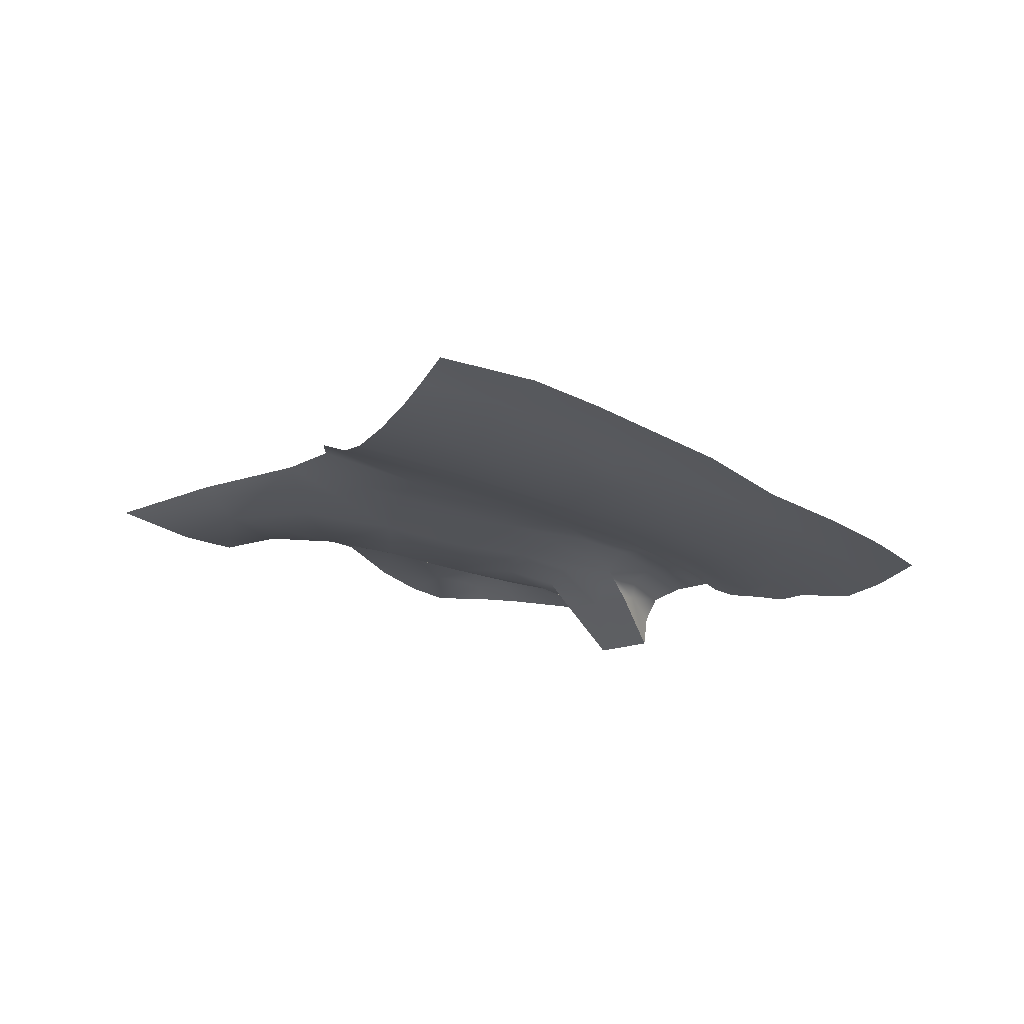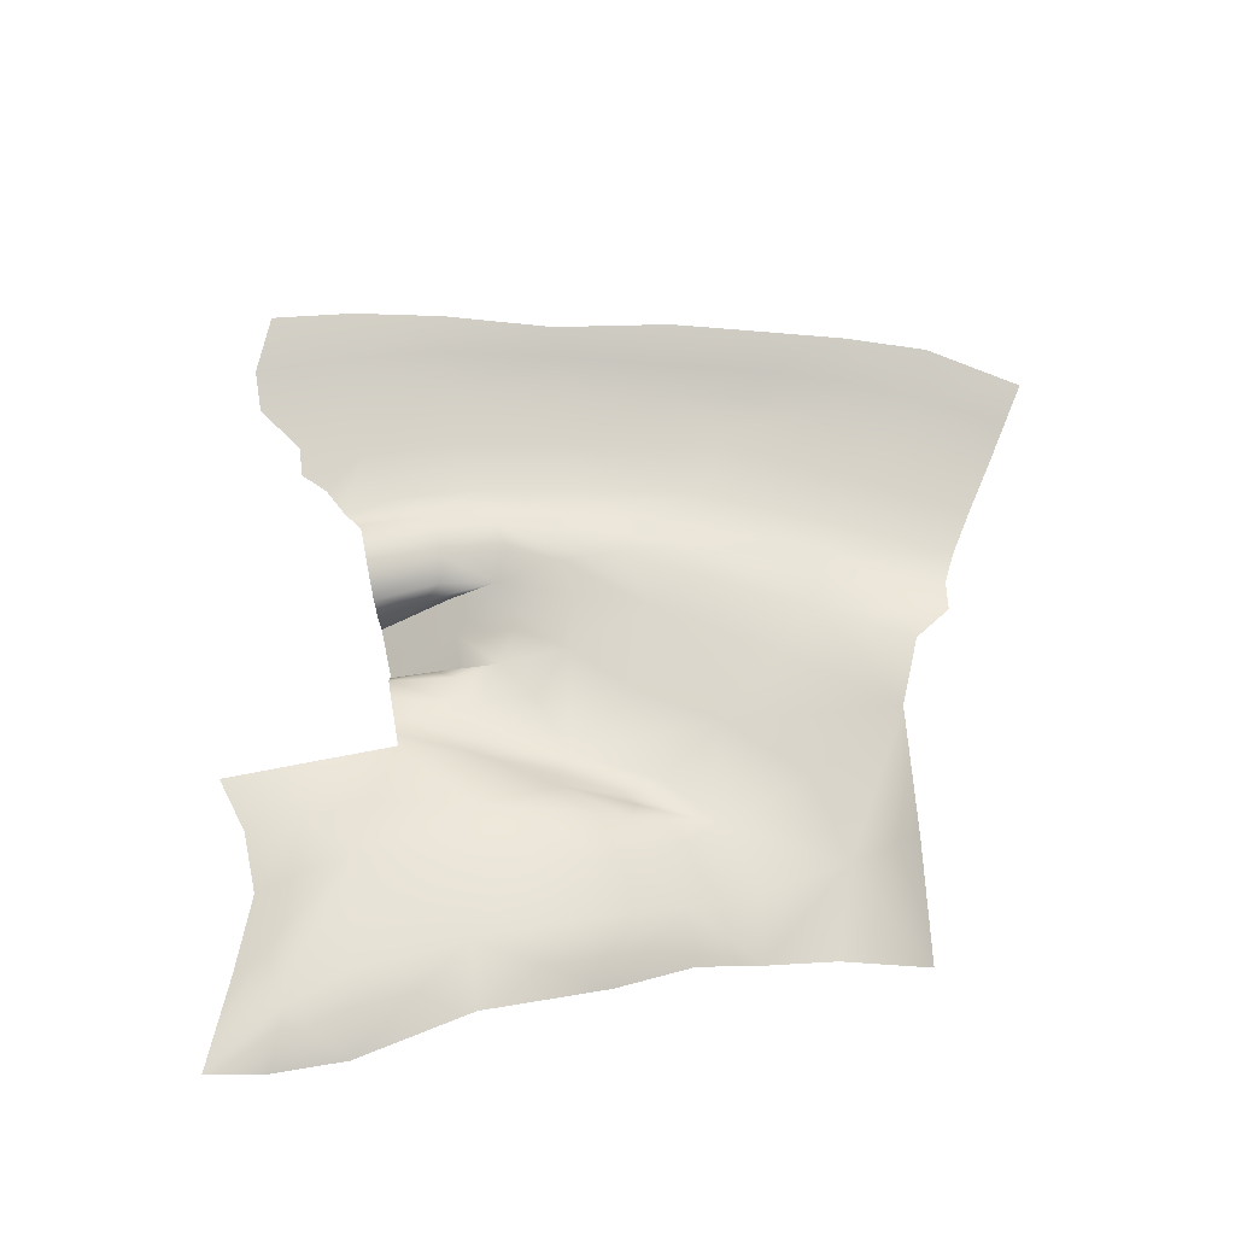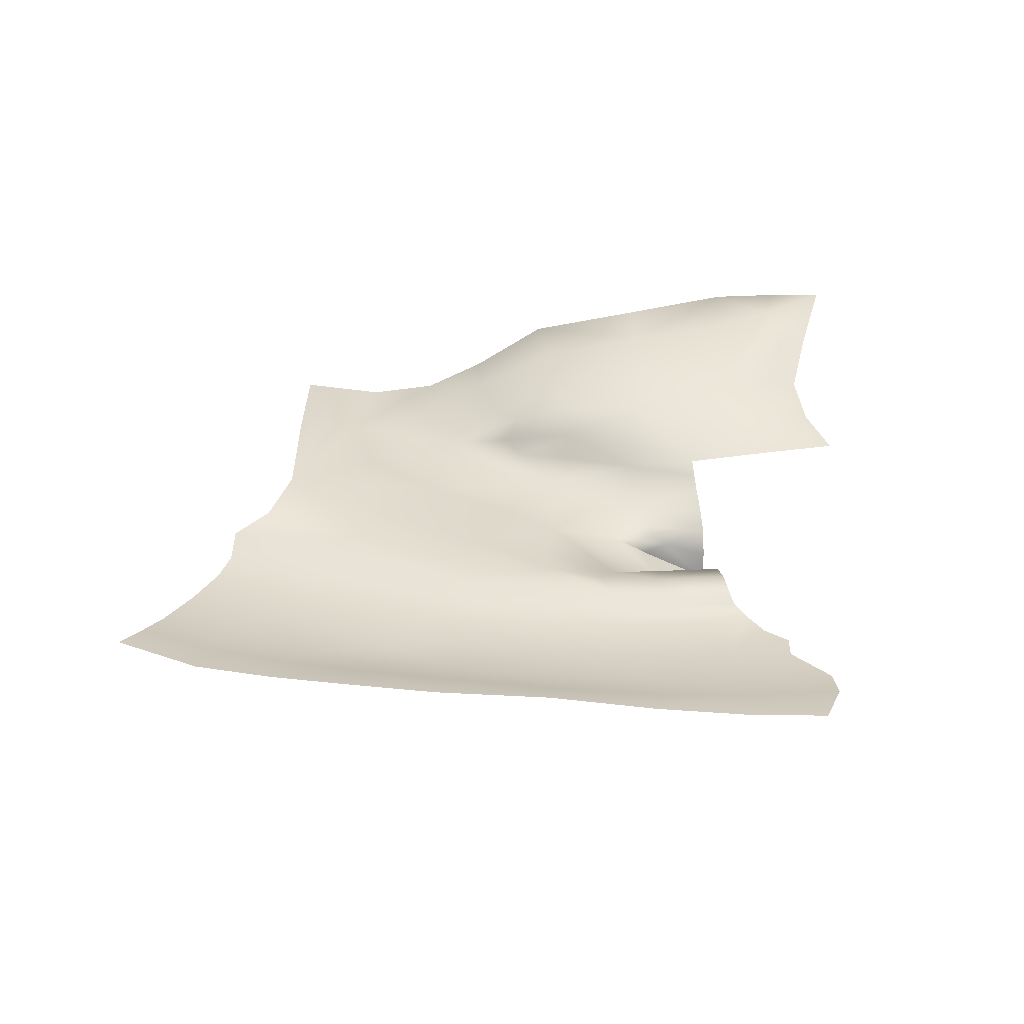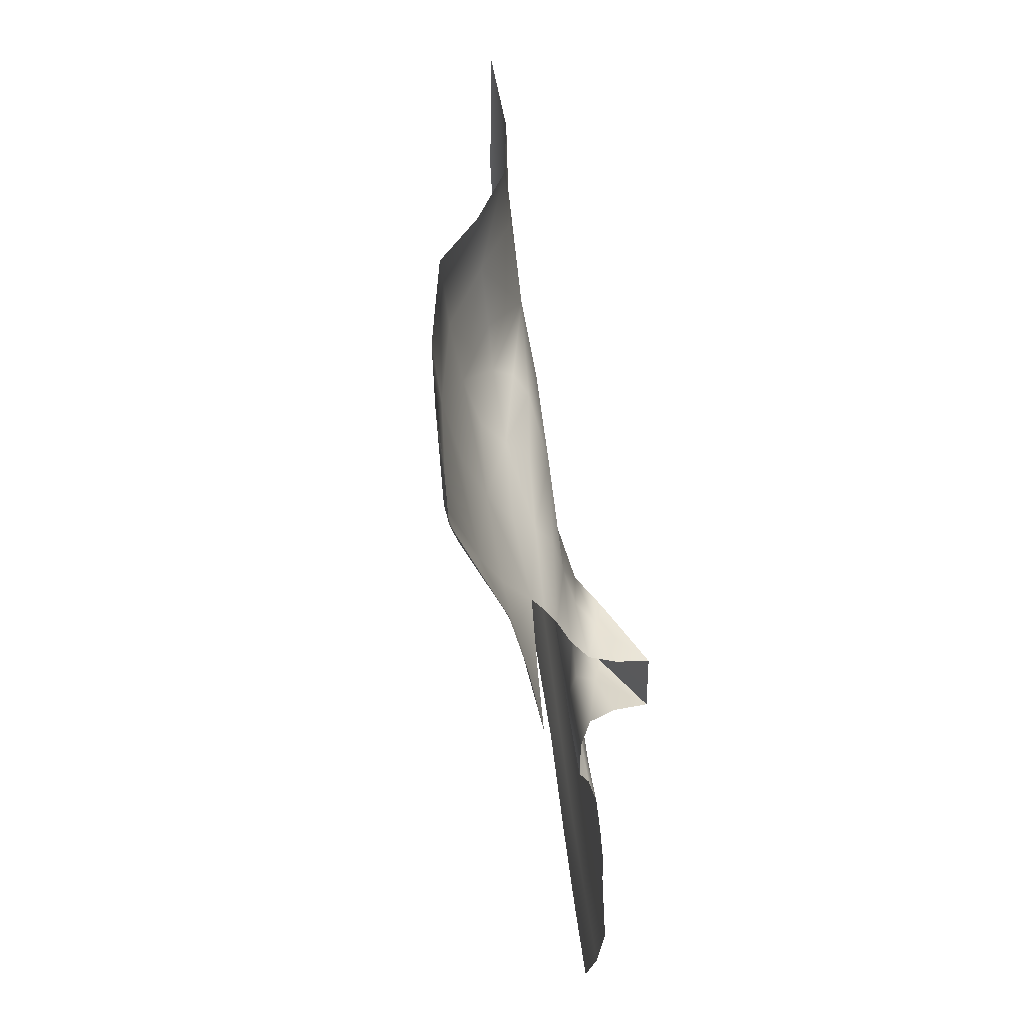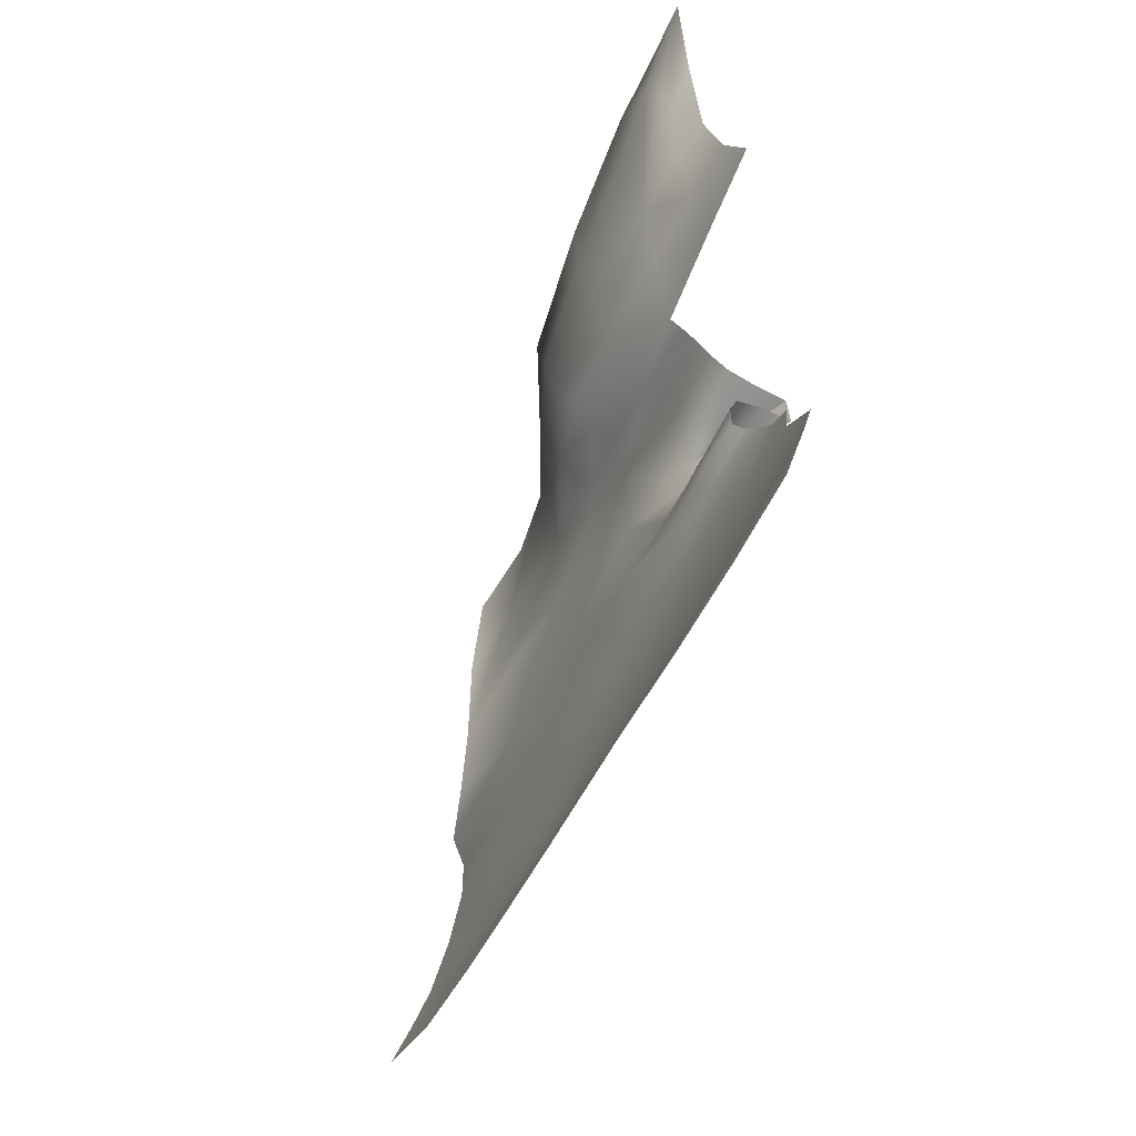
<metadata>
{"format":"obj","ext":"obj","renderer":"f3d","projection":"perspective","resolution":1024,"background":"white","views":[{"elev":-22.8,"azim":118.1,"up":"+Y"},{"elev":75.9,"azim":-11.8,"up":"+Y"},{"elev":28.9,"azim":173.0,"up":"+Y"},{"elev":38.8,"azim":-96.8,"up":"+Z"},{"elev":-68.2,"azim":-116.2,"up":"+Z"}]}
</metadata>
<code>
g PS18
v -366.9 -1945 -5863
v -463 -1827 -5737
v -144.8 -1863 -5570
v 90 -1933 -5610
v -458.2 -1702 -5650
v -78.07 -1787 -5481
v 340.3 -1883 -5299
v 90 -1933 -5610
v -144.8 -1863 -5570
v -78.07 -1787 -5481
v -651.8 -2058 -6453
v -507.5 -2039 -6633
v -860.5 -2181 -6698
v -869.8 -2178 -6489
v -578.6 -2060 -6917
v -851.1 -2184 -6908
v -860.5 -2181 -6698
v -507.5 -2039 -6633
v -1268 -2367 -6859
v -1268 -2367 -6701
v -860.5 -2181 -6698
v -851.1 -2184 -6908
v -1268 -2367 -6544
v -869.8 -2178 -6489
v -860.5 -2181 -6698
v -1268 -2367 -6701
v -473.8 -1569 -5491
v -134.5 -1671 -5401
v -440.1 -1481 -5235
v -6.662 -1664 -5197
v -134.5 -1671 -5401
v -6.662 -1664 -5197
v -1589 -1441 -5472
v -2091 -1291 -4936
v -2052 -1236 -4755
v -2052 -1236 -4755
v -2091 -1291 -4936
v -2500 -1220 -4504
v -1674 -1276 -4873
v -1769 -1232 -4420
v -1674 -1276 -4873
v -2052 -1236 -4755
v -2172 -1230 -4438
v 482.9 -1943 -5859
v 874.4 -1940 -6172
v 238.3 -1975 -6589
v -516.5 -2014 -7234
v -65.81 -1995 -6942
v 120.4 -2001 -6938
v 57.4 -2026 -7081
v 238.3 -1975 -6589
v 504.4 -1991 -6726
v 120.4 -2001 -6938
v -65.81 -1995 -6942
v 571.3 -2026 -6878
v 57.4 -2026 -7081
v 120.4 -2001 -6938
v 571.3 -2026 -6878
v 54.76 -1634 -4879
v -427.2 -1419 -4894
v -411.7 -1378 -4514
v 54.76 -1634 -4879
v 486.9 -1833 -4890
v 340.3 -1883 -5299
v 238.3 -1975 -6589
v 17.51 -1969 -6172
v 482.9 -1943 -5859
v 571.3 -2026 -6878
v 504.4 -1991 -6726
v 1105 -1972 -6405
v 1222 -2022 -6579
v 1105 -1972 -6405
v 1105 -1972 -6405
v 504.4 -1991 -6726
v 238.3 -1975 -6589
v 1453 -1869 -5733
v 1622 -1920 -6099
v 1105 -1972 -6405
v -1269 -1875 -6224
v -1269 -1807 -6126
v -849.2 -1812 -5926
v -843.3 -1906 -6028
v -1269 -1740 -6048
v -877.1 -1690 -5821
v -458.2 -1702 -5650
v -463 -1827 -5737
v -849.2 -1812 -5926
v -849.2 -1812 -5926
v -877.1 -1690 -5821
v -458.2 -1702 -5650
v -366.9 -1945 -5863
v -843.3 -1906 -6028
v 340.3 -1883 -5299
v 486.9 -1833 -4890
v 978.6 -1884 -4957
v 885.6 -1913 -5467
v 394.1 -1796 -4509
v 794.6 -1853 -4454
v 978.6 -1884 -4957
v 978.6 -1884 -4957
v 486.9 -1833 -4890
v 394.1 -1796 -4509
v 1277 -1827 -4316
v 1371 -1828 -5026
v 978.6 -1884 -4957
v 978.6 -1884 -4957
v 794.6 -1853 -4454
v 1277 -1827 -4316
v 1453 -1869 -5733
v 885.6 -1913 -5467
v 978.6 -1884 -4957
v 978.6 -1884 -4957
v 1371 -1828 -5026
v 238.3 -1975 -6589
v -65.81 -1995 -6942
v -204.4 -1995 -6947
v -162.5 -1989 -6744
v -479.6 -2004 -7069
v -204.4 -1995 -6947
v -578.6 -2060 -6917
v -162.5 -1989 -6744
v -204.4 -1995 -6947
v -204.4 -1995 -6947
v -479.6 -2004 -7069
v -578.6 -2060 -6917
v -1269 -1740 -6048
v -1454 -1568 -5752
v -933.8 -1549 -5613
v -933.8 -1549 -5613
v -1589 -1441 -5472
v -1003 -1415 -5307
v -440.1 -1481 -5235
v -473.8 -1569 -5491
v -933.8 -1549 -5613
v -1003 -1415 -5307
v -1589 -1441 -5472
v -1674 -1276 -4873
v -1068 -1318 -4906
v -1068 -1318 -4906
v -1769 -1232 -4420
v -1104 -1273 -4536
v -1068 -1318 -4906
v -1674 -1276 -4873
v -411.7 -1378 -4514
v -427.2 -1419 -4894
v -1068 -1318 -4906
v -1068 -1318 -4906
v -1104 -1273 -4536
v -411.7 -1378 -4514
v -1068 -1318 -4906
v -427.2 -1419 -4894
v -427.2 -1419 -4894
v 54.76 -1634 -4879
v 36.67 -1616 -4558
v 482.9 -1943 -5859
v 885.6 -1913 -5467
v 1453 -1869 -5733
v 394.1 -1796 -4509
v 486.9 -1833 -4890
v 54.76 -1634 -4879
v 36.67 -1616 -4558
v -6.662 -1664 -5197
v -852.7 -1964 -6228
v -497.4 -1978 -6215
v -651.8 -2058 -6453
v -852.7 -1964 -6228
v -497.4 -1978 -6215
v 874.4 -1940 -6172
v 482.9 -1943 -5859
v 90 -1933 -5610
v 482.9 -1943 -5859
v 482.9 -1943 -5859
v 17.51 -1969 -6172
v -263.8 -1985 -6444
v -497.4 -1978 -6215
v -366.9 -1945 -5863
v 17.51 -1969 -6172
v -263.8 -1985 -6444
v -507.5 -2039 -6633
v -651.8 -2058 -6453
v -263.8 -1985 -6444
v -263.8 -1985 -6444
v -507.5 -2039 -6633
v -263.8 -1985 -6444
v 17.51 -1969 -6172
v 238.3 -1975 -6589
v 238.3 -1975 -6589
v -162.5 -1989 -6744
v -263.8 -1985 -6444
v -990 -2130 -6907
v -851.1 -2184 -6908
v -578.6 -2060 -6917
v -885.1 -2041 -6971
v -990 -2130 -6907
v -990 -2130 -6907
v -1268 -2193 -6882
v -1268 -2367 -6859
v -851.1 -2184 -6908
v -990 -2130 -6907
v -885.1 -2041 -6971
v -1267 -2063 -6955
v -1268 -2193 -6882
v -852.7 -1964 -6228
v -1269 -1947 -6361
v -651.8 -2058 -6453
v -898.7 -2024 -6419
v -852.7 -1964 -6228
v -1268 -2367 -6544
v -1268 -2193 -6530
v -1003 -2125 -6498
v -848.3 -2011 -7118
v -1264 -2017 -7129
v -852.7 -1964 -6228
v -898.7 -2024 -6419
v -1268 -2045 -6481
v -1269 -1947 -6361
v -1003 -2125 -6498
v -869.8 -2178 -6489
v -1003 -2125 -6498
v -1268 -2193 -6530
v -869.8 -2178 -6489
v -848.3 -2011 -7118
v -845.6 -2012 -7304
v -1260 -2013 -7354
v -516.5 -2014 -7234
v -845.6 -2012 -7304
v -848.3 -2011 -7118
v 1105 -1972 -6405
v 874.4 -1940 -6172
v 1846 -1987 -6233
v 1222 -2022 -6579
v 1105 -1972 -6405
v -1264 -2017 -7129
v -479.6 -2004 -7069
v -2052 -1236 -4755
v -2172 -1230 -4438
v -1769 -1232 -4420
v -848.3 -2011 -7118
v -578.6 -2060 -6917
v -479.6 -2004 -7069
v -848.3 -2011 -7118
v 1846 -1987 -6233
f 40 41 42
f 139 131 130
f 128 130 131
f 130 128 127
f 126 127 128
f 88 89 90
f 134 90 89
f 90 134 133
f 132 133 134
f 134 135 132
f 150 132 135
f 132 150 151
f 166 92 91
f 87 91 92
f 91 87 86
f 85 86 87
f 91 167 166
f 7 31 32
f 31 7 10
f 9 10 7
f 7 8 9
f 94 95 93
f 96 93 95
f 93 96 171
f 119 47 118
f 47 119 48
f 49 47 48
f 47 49 50
f 183 182 120
f 121 120 182
f 120 121 122
f 13 11 12
f 11 13 14
f 17 15 16
f 15 17 18
f 190 191 15
f 21 19 20
f 19 21 22
f 25 23 24
f 23 25 26
f 5 27 28
f 29 28 27
f 28 29 30
f 153 30 29
f 29 152 153
f 28 6 5
f 3 5 6
f 5 3 2
f 1 2 3
f 1 172 173
f 172 1 4
f 3 4 1
f 35 33 34
f 33 35 39
f 38 36 37
f 36 38 43
f 61 59 60
f 59 61 154
f 64 62 63
f 62 64 162
f 169 170 64
f 158 160 161
f 160 158 159
f 163 164 165
f 181 165 164
f 210 208 209
f 208 210 221
f 201 211 212
f 211 201 200
f 199 200 201
f 201 202 199
f 81 80 83
f 80 81 79
f 82 79 81
f 79 82 203
f 203 204 79
f 129 84 83
f 81 83 84
f 213 214 215
f 219 215 214
f 215 219 220
f 215 216 213
f 44 45 46
f 72 46 45
f 53 52 58
f 52 53 51
f 54 51 53
f 55 56 57
f 65 66 67
f 70 68 69
f 68 70 71
f 73 74 75
f 76 77 78
f 242 78 77
f 112 113 76
f 97 98 99
f 100 101 102
f 103 104 105
f 106 107 108
f 109 110 111
f 228 229 109
f 116 114 115
f 114 116 117
f 123 124 125
f 136 137 138
f 142 140 141
f 140 142 143
f 144 145 146
f 147 148 149
f 157 155 156
f 155 157 168
f 176 174 175
f 174 176 177
f 178 179 180
f 184 185 186
f 187 188 189
f 238 193 192
f 194 192 193
f 197 195 196
f 195 197 198
f 218 217 205
f 206 205 217
f 205 206 207
f 224 222 223
f 222 224 233
f 227 225 226
f 225 227 234
f 230 231 232
f 235 236 237
f 239 240 241
v -1589 -1441 -5472
v -1454 -1568 -5752
v -1828 -1590 -5743
v -1269 -1740 -6048
v -1799 -1703 -6050
v -1828 -1590 -5743
v -1910 -1478 -5428
v -1828 -1590 -5743
v -2137 -1613 -5734
v -2129 -1520 -5387
v -1910 -1478 -5428
v -1828 -1590 -5743
v -1799 -1703 -6050
v -2227 -1679 -6052
v -2137 -1613 -5734
v -1454 -1568 -5752
v -2098 -1371 -5101
v -2098 -1371 -5101
v -2091 -1291 -4936
v -1589 -1441 -5472
v -1910 -1478 -5428
v -2098 -1371 -5101
v -2290 -1377 -4979
v -2500 -1220 -4504
v -2500 -1220 -4504
v -2091 -1291 -4936
v -2098 -1371 -5101
v -2129 -1520 -5387
v -2290 -1377 -4979
v -2098 -1371 -5101
f 264 265 266
f 252 250 251
f 250 252 253
f 259 253 252
f 245 243 244
f 243 245 249
f 248 246 247
f 246 248 258
f 256 254 255
f 254 256 257
f 262 260 261
f 260 262 263
f 267 268 269
f 270 271 272
v 1965 -2109 -6562
v 2128 -2120 -6804
v 1607 -2127 -7099
v 1607 -2127 -7099
v 1114 -2134 -7363
v 627.6 -2127 -7218
v 1370 -2115 -6873
v 0.4164 -2073 -7202
v 585.9 -2077 -7011
v 627.6 -2127 -7218
v -37.33 -2118 -7375
v 57.4 -2026 -7081
v 571.3 -2026 -6878
v -574.7 -2110 -7479
v -643.3 -2125 -7789
v -1183 -2117 -7821
v -1024 -2102 -7527
v -655.6 -2113 -8122
v -1201 -2108 -8175
v -1183 -2117 -7821
v -643.3 -2125 -7789
v -1700 -2110 -8201
v -1517 -2116 -7926
v -1183 -2117 -7821
v -1201 -2108 -8175
v -1539 -2114 -7776
v -1416 -2112 -7650
v -1183 -2117 -7821
v -1517 -2116 -7926
v -1337 -2098 -7490
v -1024 -2102 -7527
v -1183 -2117 -7821
v -1337 -2098 -7490
v -655.6 -2113 -8122
v -643.7 -2075 -8329
v -1195 -2073 -8397
v -1201 -2108 -8175
v -568.4 -2036 -8521
v -1073 -2035 -8644
v -1195 -2073 -8397
v -643.7 -2075 -8329
v -1536 -2035 -8712
v -1685 -2072 -8422
v -1195 -2073 -8397
v -1195 -2073 -8397
v -1073 -2035 -8644
v -1536 -2035 -8712
v -1700 -2110 -8201
v -1201 -2108 -8175
v -1195 -2073 -8397
v -1685 -2072 -8422
v 2560 -2025 -7434
v 2089 -2030 -7755
v 2015 -2076 -7494
v 2015 -2076 -7494
v 2427 -2071 -7239
v 2560 -2025 -7434
v 1644 -2032 -7920
v 1567 -2079 -7689
v 2015 -2076 -7494
v 2089 -2030 -7755
v 1402 -2119 -7551
v 1864 -2113 -7328
v 2015 -2076 -7494
v 2015 -2076 -7494
v 1567 -2079 -7689
v 1402 -2119 -7551
v 2304 -2108 -7056
v 1864 -2113 -7328
v 0.4164 -2073 -7202
v -496.5 -2068 -7316
v -516.5 -2014 -7234
v 57.4 -2026 -7081
v 0.4164 -2073 -7202
v -37.33 -2118 -7375
v -574.7 -2110 -7479
v 1965 -2109 -6562
v 1370 -2115 -6873
v 1276 -2075 -6718
v 1370 -2115 -6873
v 1276 -2075 -6718
v 1222 -2022 -6579
v 1846 -1987 -6233
v 1276 -2075 -6718
v 585.9 -2077 -7011
v 571.3 -2026 -6878
v 571.3 -2026 -6878
v 1222 -2022 -6579
v 1276 -2075 -6718
v 1276 -2075 -6718
v 1370 -2115 -6873
v 627.6 -2127 -7218
v 585.9 -2077 -7011
v -42.62 -2132 -7674
v 502 -2137 -7564
v 577.8 -2123 -7815
v 577.8 -2123 -7815
v -22.95 -2119 -7978
v -42.62 -2132 -7674
v -42.62 -2132 -7674
v -37.33 -2118 -7375
v 627.6 -2127 -7218
v 502 -2137 -7564
v -42.62 -2132 -7674
v -643.3 -2125 -7789
v -574.7 -2110 -7479
v -574.7 -2110 -7479
v -37.33 -2118 -7375
v -42.62 -2132 -7674
v -42.62 -2132 -7674
v -22.95 -2119 -7978
v -655.6 -2113 -8122
v -643.3 -2125 -7789
v 1140 -2081 -7834
v 1567 -2079 -7689
v 1644 -2032 -7920
v 1644 -2032 -7920
v 1212 -2032 -8050
v 1140 -2081 -7834
v 1140 -2081 -7834
v 1028 -2122 -7708
v 1402 -2119 -7551
v 1402 -2119 -7551
v 1140 -2081 -7834
v 651.3 -2082 -7977
v 577.8 -2123 -7815
v 1028 -2122 -7708
v 1140 -2081 -7834
v 1212 -2032 -8050
v 689.3 -2029 -8205
v 651.3 -2082 -7977
v 14.21 -2079 -8165
v 651.3 -2082 -7977
v 689.3 -2029 -8205
v 689.3 -2029 -8205
v 32.38 -2038 -8329
v 14.21 -2079 -8165
v -22.95 -2119 -7978
v 577.8 -2123 -7815
v 577.8 -2123 -7815
v 502 -2137 -7564
v 874.3 -2137 -7548
v 14.21 -2079 -8165
v -643.7 -2075 -8329
v -655.6 -2113 -8122
v 14.21 -2079 -8165
v 14.21 -2079 -8165
v 32.38 -2038 -8329
v -568.4 -2036 -8521
v -568.4 -2036 -8521
v -643.7 -2075 -8329
v 14.21 -2079 -8165
v -920.9 -2063 -7379
v -1024 -2102 -7527
v -1337 -2098 -7490
v -1278 -2062 -7399
v -920.9 -2063 -7379
v -496.5 -2068 -7316
v -574.7 -2110 -7479
v -1024 -2102 -7527
v -920.9 -2063 -7379
v -845.6 -2012 -7304
v -516.5 -2014 -7234
v -496.5 -2068 -7316
v -920.9 -2063 -7379
v -1278 -2062 -7399
v -1260 -2013 -7354
v -845.6 -2012 -7304
v 874.3 -2137 -7548
v 1114 -2134 -7363
v 1402 -2119 -7551
v 2304 -2108 -7056
v 1864 -2113 -7328
v 1607 -2127 -7099
v 1607 -2127 -7099
v 1402 -2119 -7551
v 1114 -2134 -7363
v 1607 -2127 -7099
v 2304 -2108 -7056
v 1880 -2071 -6405
v 874.3 -2137 -7548
v 502 -2137 -7564
v 627.6 -2127 -7218
v 1402 -2119 -7551
v 1028 -2122 -7708
v 874.3 -2137 -7548
v 1965 -2109 -6562
v 1028 -2122 -7708
v -496.5 -2068 -7316
v 1114 -2134 -7363
f 302 303 304
f 278 276 277
f 276 278 279
f 280 282 283
f 282 280 281
f 285 281 280
f 280 284 285
f 301 298 300
f 299 300 298
f 300 299 305
f 327 328 329
f 328 327 340
f 341 340 327
f 344 342 343
f 342 344 345
f 348 346 347
f 346 348 461
f 396 398 399
f 398 396 397
f 402 400 401
f 400 402 403
f 410 411 404
f 405 404 411
f 404 405 406
f 439 437 438
f 437 439 440
f 288 286 287
f 286 288 289
f 292 290 291
f 290 292 293
f 296 294 295
f 294 296 297
f 308 306 307
f 306 308 309
f 312 310 311
f 310 312 313
f 314 315 316
f 317 318 319
f 322 320 321
f 320 322 323
f 324 325 326
f 332 330 331
f 330 332 333
f 447 335 334
f 336 334 335
f 337 338 339
f 349 350 351
f 352 273 275
f 274 275 273
f 275 274 451
f 354 355 353
f 452 353 355
f 353 452 459
f 356 357 358
f 359 360 361
f 364 362 363
f 362 364 365
f 366 367 368
f 369 370 371
f 374 372 373
f 372 374 375
f 376 377 378
f 379 380 381
f 384 383 418
f 383 384 382
f 385 382 384
f 395 387 386
f 388 386 387
f 389 390 391
f 392 393 394
f 407 408 409
f 414 412 413
f 412 414 460
f 415 416 417
f 419 420 421
f 422 423 424
f 427 425 426
f 425 427 428
f 431 429 430
f 429 431 432
f 435 433 434
f 433 435 436
f 441 442 443
f 444 445 446
f 448 449 450
f 455 453 454
f 453 455 462
f 456 457 458

</code>
